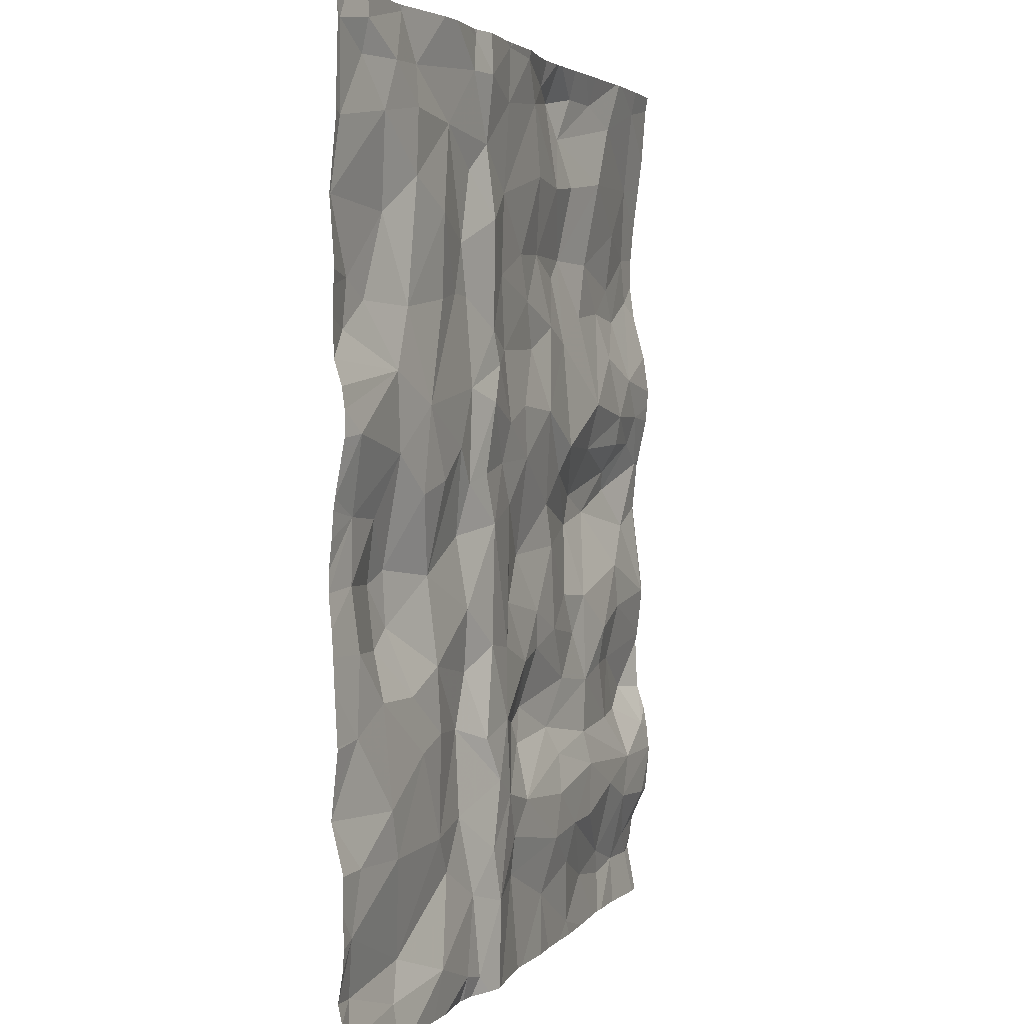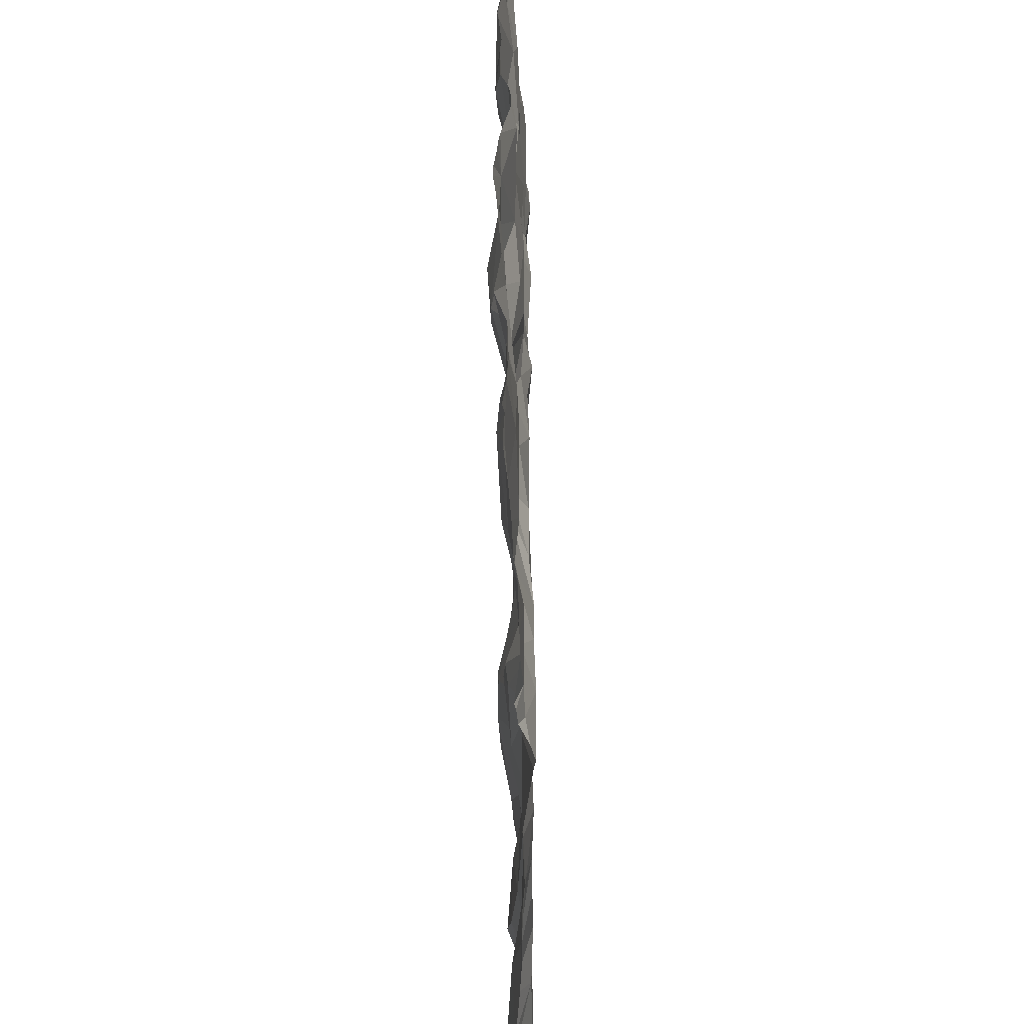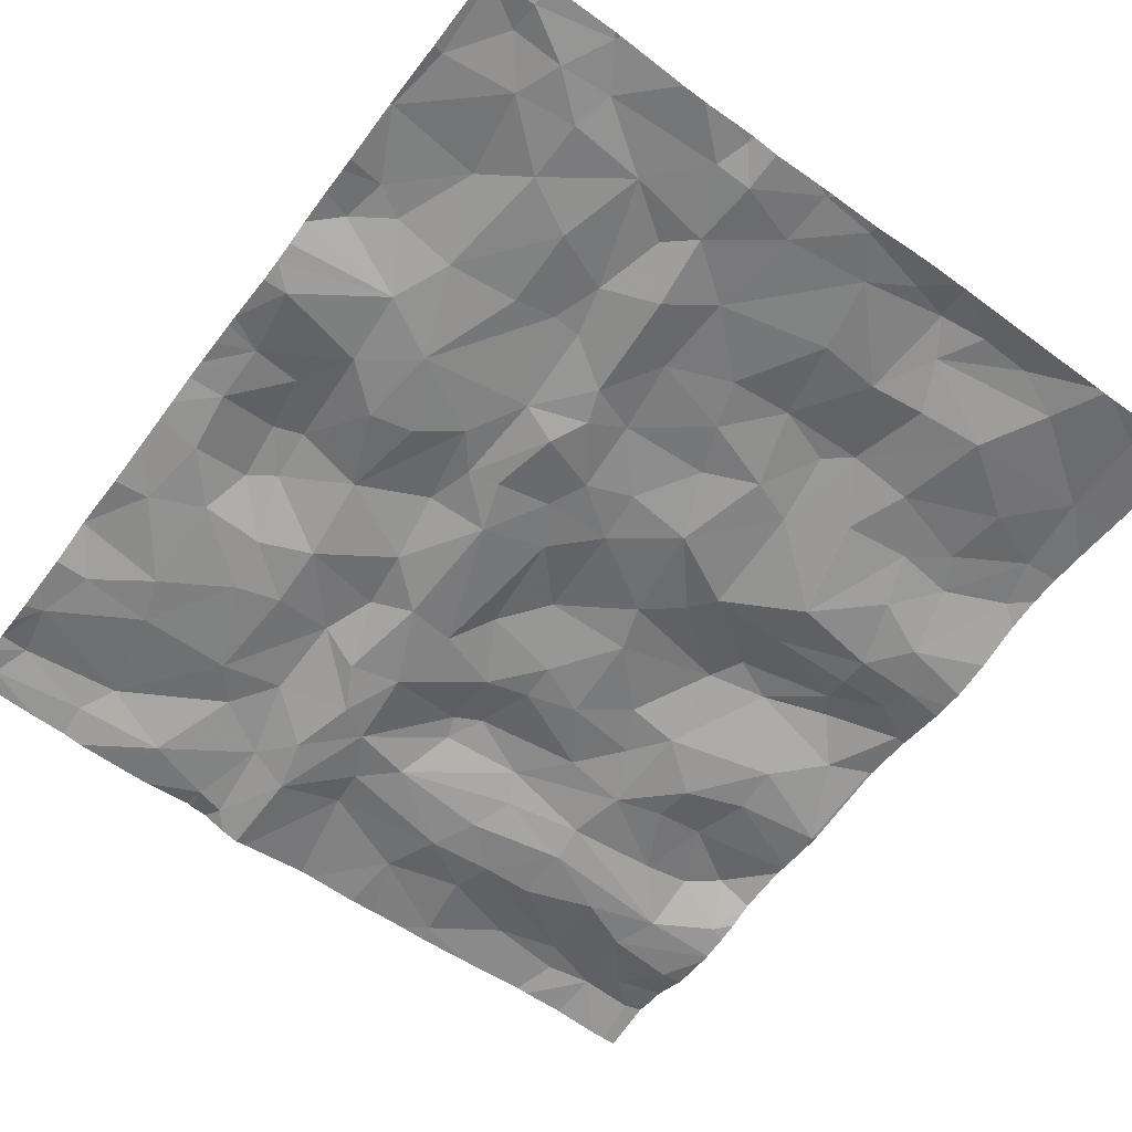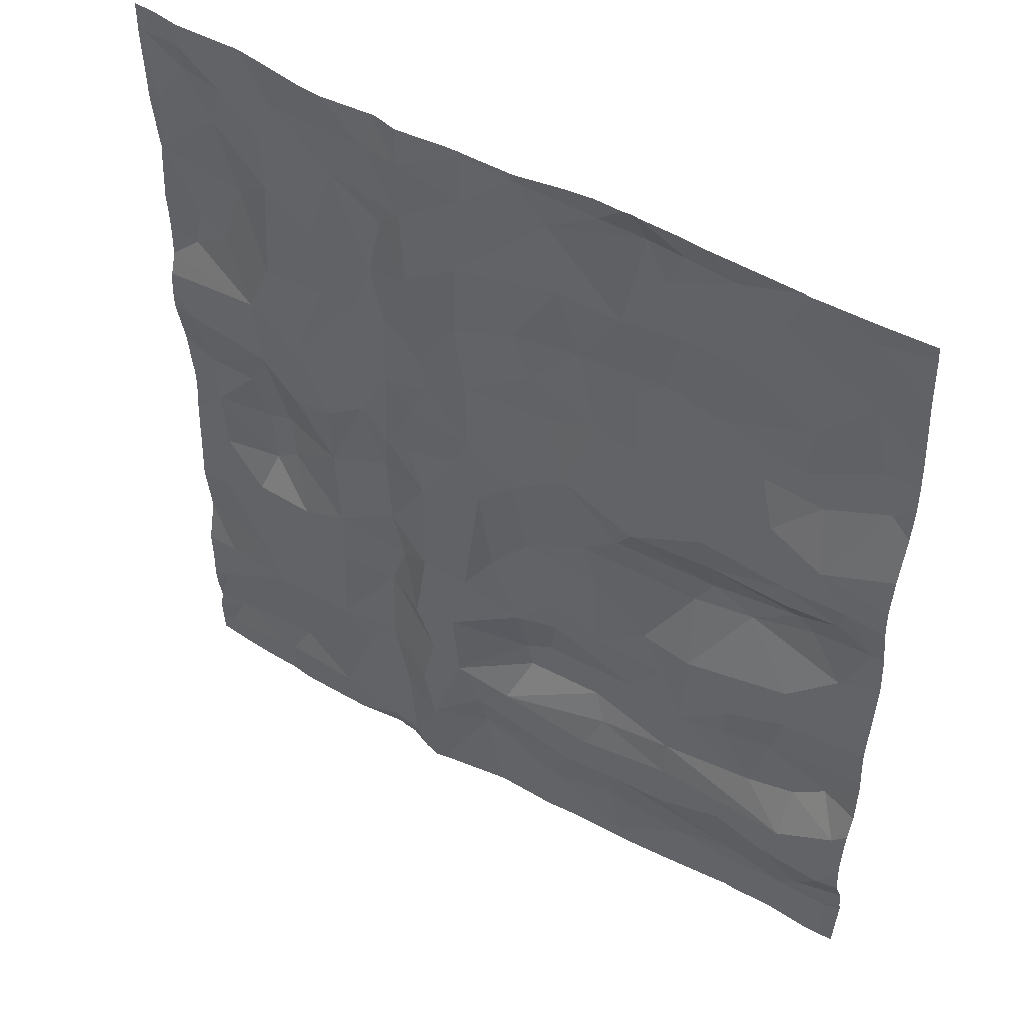
<metadata>
{"format":"obj","ext":"obj","renderer":"f3d","projection":"perspective","resolution":1024,"background":"white","views":[{"elev":2.7,"azim":111.9,"up":"+Y"},{"elev":-53.1,"azim":92.0,"up":"+Y"},{"elev":-61.4,"azim":143.3,"up":"+Z"},{"elev":49.0,"azim":-146.7,"up":"+Y"}]}
</metadata>
<code>
v -45.28 32.7 -1.304
v -45.37 32.41 -1.298
v -41.7 32.29 -1.502
v -41.28 32.23 -1.478
v -41.68 32.77 -1.523
v -45.17 33.7 -1.418
v -44.66 33.54 -1.424
v -40.55 33.19 -1.43
v -40.78 33.53 -1.446
v -40.99 33.26 -1.481
v -44.05 33.67 -1.378
v -43.72 29.44 -1.432
v -43.01 29.26 -1.495
v -43.64 29.63 -1.375
v -45.04 29.24 -1.446
v -44.94 28.98 -1.448
v -43.88 29.92 -1.393
v -43.25 29.8 -1.343
v -43.34 30.16 -1.427
v -45.21 33.18 -1.349
v -40.58 28.35 -1.453
v -45.05 28.52 -1.314
v -44.87 31.61 -1.447
v -45.07 31.86 -1.441
v -45.25 31.6 -1.424
v -45.39 28.5 -1.302
v -43.71 33.07 -1.421
v -43.95 32.63 -1.328
v -43.43 32.63 -1.389
v -42.06 29.31 -1.444
v -42.36 29.07 -1.539
v -42.19 28.82 -1.476
v -42.17 33.81 -1.506
v -42.31 33.21 -1.515
v -42.36 32.78 -1.549
v -42.15 33.05 -1.472
v -44.28 30.42 -1.396
v -44.59 30.19 -1.434
v -44.27 29.86 -1.414
v -41.68 28.5 -1.509
v -43.52 31.07 -1.423
v -43.75 31.25 -1.42
v -44.23 30.9 -1.272
v -41.82 33.28 -1.487
v -41.35 32.95 -1.502
v -44.06 33.1 -1.388
v -41.23 30.79 -1.344
v -41.17 31.43 -1.483
v -41.44 31.2 -1.503
v -44.35 32.62 -1.372
v -44.44 33.15 -1.436
v -42.72 33.83 -1.501
v -42.33 33.61 -1.548
v -43.78 33.62 -1.315
v -43.92 33.4 -1.34
v -44.36 33.67 -1.394
v -43.64 30.26 -1.433
v -42.46 29.47 -1.541
v -42.65 29.35 -1.528
v -41.08 32.73 -1.417
v -43.41 31.65 -1.491
v -43.04 31.37 -1.48
v -43 31.69 -1.485
v -42.11 33.61 -1.524
v -44.37 31.4 -1.391
v -44.34 31.69 -1.478
v -42.7 32.02 -1.468
v -42.41 32.13 -1.52
v -42.64 32.47 -1.477
v -42.71 33.49 -1.497
v -43.24 33.55 -1.455
v -42.66 32.96 -1.484
v -42.07 28.37 -1.492
v -44.11 30.19 -1.38
v -44.62 29.12 -1.469
v -42.31 29.73 -1.517
v -42.61 29.81 -1.527
v -41.14 28.42 -1.447
v -40.66 28.56 -1.409
v -41.49 31.69 -1.526
v -42.39 30.28 -1.517
v -42.69 30.24 -1.493
v -45.2 28.66 -1.344
v -45.36 28.95 -1.441
v -40.9 32.25 -1.391
v -41.13 31.88 -1.487
v -45.06 29.57 -1.324
v -45.26 29.71 -1.293
v -45.4 29.43 -1.421
v -44.96 30.3 -1.398
v -44.87 29.95 -1.344
v -44.94 30.59 -1.383
v -45.43 31.27 -1.354
v -44.2 29.53 -1.428
v -43.07 30.11 -1.46
v -43.09 29.72 -1.359
v -43.14 29.59 -1.374
v -45.48 30.96 -1.321
v -42.06 29.81 -1.42
v -43.88 28.32 -1.422
v -43.36 28.6 -1.448
v -43.82 28.73 -1.449
v -44.87 31.42 -1.414
v -45.2 31.41 -1.377
v -44.61 30.96 -1.253
v -44.21 29.31 -1.474
v -44.3 28.54 -1.356
v -44.77 28.47 -1.313
v -40.48 28.47 -1.455
v -40.7 31.11 -1.42
v -40.99 31.09 -1.406
v -40.7 30.75 -1.411
v -42.79 29.06 -1.498
v -42.45 28.75 -1.547
v -42.63 31.35 -1.483
v -42.37 31.71 -1.549
v -42.73 31.59 -1.5
v -43.33 30.4 -1.436
v -44.2 32.26 -1.387
v -44.62 32.3 -1.356
v -42.17 30.13 -1.428
v -44.69 28.63 -1.335
v -44.92 31.23 -1.295
v -43.86 31.43 -1.464
v -44.98 32.26 -1.337
v -44.72 32.01 -1.417
v -43.13 32.33 -1.446
v -43.25 32.04 -1.425
v -42.12 30.51 -1.473
v -42.05 30.94 -1.429
v -42.41 30.99 -1.527
v -42.79 31.09 -1.466
v -43.52 33.69 -1.386
v -43.05 33.8 -1.492
v -44.2 28.97 -1.472
v -43.9 28.97 -1.482
v -41.09 33.54 -1.504
v -41.41 33.56 -1.471
v -41.35 33.32 -1.512
v -45.01 31.1 -1.258
v -44.86 32.47 -1.342
v -44.34 31.09 -1.261
v -44.89 32.85 -1.372
v -43.32 33.11 -1.458
v -41.25 33.82 -1.46
v -42.04 32.62 -1.466
v -40.78 33.72 -1.484
v -40.5 32.78 -1.397
v -40.52 33.68 -1.447
v -42.12 32.32 -1.464
v -42.14 31.79 -1.493
v -41.95 32.33 -1.47
v -43.03 32.61 -1.445
v -40.71 32.36 -1.384
v -41.1 30.37 -1.353
v -41.39 30.08 -1.456
v -41.01 30.09 -1.453
v -40.59 28.9 -1.458
v -40.48 29.05 -1.462
v -40.69 29.25 -1.465
v -40.75 30.38 -1.436
v -41.26 28.64 -1.411
v -41.86 29.02 -1.45
v -40.63 31.55 -1.511
v -41.64 30.74 -1.43
v -42.3 31.29 -1.518
v -42.48 31.93 -1.529
v -42.82 28.82 -1.46
v -41.95 31.45 -1.51
v -43.62 29.2 -1.491
v -43.49 28.94 -1.505
v -43.61 30.8 -1.423
v -45.24 30.84 -1.319
v -42.86 30.49 -1.43
v -43.09 30.77 -1.385
v -44.76 29.55 -1.373
v -43.95 30.46 -1.381
v -43.79 32.5 -1.347
v -43.57 32.19 -1.437
v -43.85 32.08 -1.415
v -41.26 30.48 -1.347
v -42.12 31.24 -1.485
v -41.12 29.23 -1.488
v -41.45 29.76 -1.493
v -41.68 29.24 -1.485
v -42.25 28.33 -1.494
v -40.66 32.09 -1.384
v -41.69 30.22 -1.47
v -41.71 29.84 -1.484
v -41.7 31.27 -1.517
v -41.06 30.72 -1.331
v -40.48 30.39 -1.411
v -41.03 29.51 -1.495
v -40.69 29.94 -1.449
v -44.56 29.94 -1.403
v -45.47 30.37 -1.393
v -40.48 29.53 -1.397
v -40.48 30.21 -1.419
v -40.48 32.81 -1.401
v -40.48 31.68 -1.482
v -40.48 30.72 -1.386
v -40.48 32.79 -1.397
v -40.48 28.58 -1.432
v -40.48 33.21 -1.44
v -40.48 33.26 -1.438
v -40.48 31.53 -1.481
v -40.48 29.68 -1.411
v -40.48 29.91 -1.435
v -40.48 31.22 -1.424
v -40.48 29.53 -1.397
v -40.48 29.54 -1.397
v -40.48 32.78 -1.397
v -40.48 32.72 -1.404
v -40.48 32.32 -1.42
v -40.48 32.15 -1.415
v -40.48 29.25 -1.466
v -40.48 31.94 -1.421
v -40.48 31.8 -1.465
v -40.48 30.53 -1.403
v -40.48 32.4 -1.426
v -40.48 30.84 -1.388
v -40.48 31 -1.404
v -40.48 33.75 -1.446
v -40.48 33.7 -1.449
v -40.48 28.73 -1.458
v -40.48 33.69 -1.45
v -40.48 31.15 -1.415
v -40.48 28.87 -1.468
v -40.48 29.92 -1.434
v -40.48 28.31 -1.448
v -45.5 33.21 -1.356
v -45.5 29.29 -1.44
v -45.5 30 -1.345
v -45.5 31.67 -1.428
v -45.5 31.57 -1.418
v -45.5 28.95 -1.421
v -45.5 28.6 -1.302
v -45.5 28.74 -1.321
v -45.5 33.4 -1.382
v -45.5 28.53 -1.285
v -45.5 29.39 -1.431
v -45.5 30.95 -1.321
v -45.5 31.78 -1.435
v -45.5 29.24 -1.447
v -45.5 32.02 -1.401
v -45.5 29.2 -1.446
v -45.5 29.25 -1.446
v -45.5 32.71 -1.3
v -45.5 33.76 -1.41
v -45.5 30.4 -1.388
v -45.5 30.27 -1.381
v -45.5 32.92 -1.32
v -45.5 30.07 -1.357
v -45.5 30.96 -1.321
v -45.5 30.05 -1.353
v -45.5 31.3 -1.36
v -45.5 32.52 -1.297
v -45.5 29.53 -1.409
v -45.5 31.27 -1.351
v -45.5 30.97 -1.322
v -45.5 29.68 -1.358
v -45.5 30.37 -1.388
v -45.5 32.31 -1.325
v -45.5 29.66 -1.364
v -45.5 28.89 -1.388
v -40.93 28.22 -1.471
v -40.72 28.22 -1.463
v -45.31 28.22 -1.356
v -43.34 28.22 -1.457
v -41.6 28.22 -1.486
v -42.1 28.22 -1.452
v -40.55 28.22 -1.45
v -44.68 28.22 -1.352
v -44.55 28.22 -1.367
v -44.23 28.22 -1.398
v -43.52 28.22 -1.439
v -43.02 28.22 -1.456
v -41.15 28.22 -1.473
v -44.75 28.22 -1.355
v -42.2 28.22 -1.46
v -43.74 28.22 -1.428
v -40.52 28.22 -1.448
v -42.51 28.22 -1.527
v -42.45 28.22 -1.542
v -41.77 28.22 -1.483
v -45.5 28.22 -1.343
v -45.41 28.22 -1.352
v -45.44 28.22 -1.348
v -42.35 28.22 -1.516
v -45.02 28.22 -1.342
v -41.27 28.22 -1.489
v -42.95 28.22 -1.457
v -40.48 28.22 -1.447
v -42.07 28.22 -1.444
v -43.95 28.22 -1.423
v -43.51 33.85 -1.426
v -41.24 33.85 -1.464
v -42.33 33.85 -1.539
v -40.5 33.85 -1.446
v -45.5 33.85 -1.426
v -44.76 33.85 -1.45
v -44.02 33.85 -1.432
v -43.78 33.85 -1.429
v -41.4 33.85 -1.485
v -44.2 33.85 -1.442
v -44.38 33.85 -1.444
v -45.43 33.85 -1.43
v -42.64 33.85 -1.507
v -42.01 33.85 -1.519
v -43.73 33.85 -1.422
v -43.69 33.85 -1.429
v -44.87 33.85 -1.453
v -42.76 33.85 -1.504
v -42.19 33.85 -1.507
v -40.8 33.85 -1.475
v -42.22 33.85 -1.513
v -40.48 33.85 -1.446
v -40.61 33.85 -1.448
v -41.26 33.85 -1.464
v -43.34 33.85 -1.448
v -41.83 33.85 -1.537
v -45.18 33.85 -1.444
v -41.69 33.85 -1.527
v -44.8 33.85 -1.456
v -41.22 33.85 -1.459
v -43.06 33.85 -1.5
v -42.74 33.85 -1.503
v -42.16 33.85 -1.505
g obj_0
f 73 271 294
f 73 32 186
f 32 73 40
f 285 73 294
f 271 73 186
f 270 40 73
f 270 73 285
f 32 114 186
f 32 40 163
f 114 32 31
f 163 30 32
f 30 31 32
f 114 284 186
f 271 186 280
f 280 186 289
f 284 289 186
f 40 270 291
f 40 291 78
f 162 40 78
f 162 163 40
f 114 168 283
f 168 114 113
f 114 31 59
f 59 113 114
f 283 284 114
f 163 162 185
f 163 185 30
f 58 59 31
f 30 58 31
f 99 30 185
f 30 99 58
f 291 278 78
f 21 78 278
f 78 21 79
f 162 78 79
f 79 158 162
f 183 185 162
f 158 183 162
f 168 101 277
f 171 101 168
f 168 113 171
f 283 168 292
f 277 292 168
f 13 113 59
f 171 113 13
f 59 58 77
f 59 97 13
f 59 77 96
f 59 96 97
f 183 184 185
f 99 185 189
f 184 189 185
f 76 77 58
f 58 99 76
f 189 188 99
f 99 121 76
f 99 188 121
f 21 266 267
f 21 109 79
f 230 21 282
f 109 21 230
f 278 266 21
f 272 21 267
f 282 21 272
f 109 203 79
f 79 203 158
f 203 225 158
f 183 158 160
f 228 158 225
f 158 159 160
f 159 158 228
f 183 193 184
f 183 160 193
f 100 281 101
f 100 101 102
f 171 102 101
f 281 276 101
f 277 101 269
f 269 101 276
f 136 102 171
f 136 171 170
f 13 170 171
f 97 14 13
f 170 13 12
f 12 13 14
f 77 95 96
f 76 81 77
f 77 82 95
f 81 82 77
f 96 18 97
f 97 18 14
f 18 96 95
f 184 193 157
f 184 156 189
f 156 184 157
f 189 156 188
f 121 81 76
f 188 129 121
f 188 156 181
f 129 188 165
f 188 181 165
f 121 129 81
f 282 293 230
f 197 193 160
f 159 216 160
f 197 160 210
f 210 160 216
f 193 194 157
f 193 197 194
f 100 295 281
f 102 107 100
f 295 100 275
f 275 100 107
f 136 107 102
f 136 122 107
f 135 122 136
f 170 106 136
f 135 136 106
f 106 170 12
f 14 18 17
f 14 94 12
f 39 14 17
f 14 39 94
f 12 94 106
f 95 19 18
f 174 95 82
f 95 118 19
f 95 174 118
f 131 82 81
f 81 129 131
f 132 174 82
f 82 131 132
f 17 18 19
f 155 156 157
f 157 194 161
f 155 157 161
f 155 181 156
f 130 129 165
f 129 130 131
f 181 155 191
f 47 165 181
f 181 191 47
f 169 130 165
f 49 165 47
f 169 165 190
f 190 165 49
f 197 211 194
f 194 198 161
f 211 207 194
f 229 198 194
f 194 207 208
f 229 194 208
f 107 108 273
f 108 107 122
f 275 107 274
f 273 274 107
f 122 22 108
f 16 22 122
f 16 122 75
f 135 75 122
f 135 106 75
f 15 75 106
f 94 15 106
f 57 17 19
f 17 74 39
f 57 74 17
f 176 15 94
f 176 94 39
f 195 176 39
f 74 37 39
f 195 39 38
f 37 38 39
f 19 118 57
f 174 132 175
f 174 175 118
f 118 172 57
f 118 175 172
f 132 131 115
f 130 182 131
f 166 115 131
f 182 166 131
f 62 175 132
f 132 115 62
f 112 155 161
f 112 191 155
f 198 192 161
f 112 161 192
f 130 169 182
f 111 191 112
f 191 111 47
f 47 48 49
f 47 111 48
f 169 190 80
f 151 182 169
f 169 80 151
f 49 80 190
f 49 48 80
f 273 108 22
f 22 26 287
f 26 22 83
f 16 83 22
f 279 22 290
f 290 22 268
f 273 22 279
f 287 268 22
f 83 16 84
f 16 75 15
f 84 16 244
f 15 247 16
f 247 244 16
f 89 232 15
f 15 87 89
f 176 87 15
f 232 247 15
f 177 74 57
f 177 57 172
f 177 37 74
f 87 176 91
f 195 91 176
f 91 195 38
f 43 37 177
f 38 37 92
f 43 105 37
f 37 105 92
f 38 90 91
f 38 92 90
f 41 175 62
f 172 175 41
f 43 177 172
f 41 43 172
f 116 115 166
f 166 182 116
f 182 151 116
f 192 219 112
f 110 111 112
f 201 112 219
f 112 201 110
f 111 110 48
f 80 48 86
f 164 48 110
f 86 48 164
f 26 240 288
f 83 238 26
f 240 26 237
f 238 237 26
f 288 287 26
f 238 83 84
f 238 84 265
f 265 84 236
f 244 246 84
f 236 84 246
f 87 88 89
f 88 261 89
f 232 89 241
f 241 89 258
f 258 89 264
f 261 264 89
f 88 87 91
f 91 255 88
f 90 253 91
f 253 255 91
f 196 90 92
f 92 105 173
f 173 196 92
f 253 90 196
f 201 221 110
f 222 110 221
f 110 209 164
f 227 110 222
f 209 110 227
f 164 200 86
f 200 218 86
f 217 86 218
f 209 206 164
f 164 206 200
f 240 286 288
f 88 233 261
f 255 233 88
f 196 262 251
f 98 242 196
f 196 173 98
f 253 196 251
f 262 196 250
f 242 250 196
f 242 98 254
f 6 312 322
f 6 249 239
f 6 7 324
f 20 6 239
f 7 6 20
f 249 6 322
f 324 312 6
f 7 56 301
f 20 51 7
f 56 7 55
f 7 51 55
f 301 324 7
f 1 20 252
f 51 20 143
f 20 1 143
f 239 231 20
f 252 20 231
f 249 307 300
f 322 307 249
f 55 11 56
f 301 56 306
f 306 56 305
f 305 56 11
f 51 46 55
f 51 143 50
f 51 28 46
f 50 28 51
f 11 55 54
f 55 27 54
f 55 46 27
f 1 248 2
f 1 141 143
f 125 1 2
f 1 125 141
f 252 248 1
f 50 143 141
f 11 303 302
f 11 54 310
f 305 11 302
f 310 303 11
f 28 27 46
f 50 141 120
f 119 28 50
f 119 50 120
f 27 28 29
f 28 119 180
f 28 178 29
f 28 180 178
f 133 311 54
f 71 133 54
f 27 71 54
f 311 310 54
f 71 27 144
f 27 29 144
f 248 257 2
f 24 2 263
f 24 125 2
f 263 2 257
f 141 125 120
f 24 126 125
f 120 125 126
f 119 120 66
f 66 120 126
f 66 180 119
f 29 153 144
f 178 179 29
f 127 153 29
f 127 29 179
f 180 179 178
f 180 66 124
f 180 61 179
f 180 124 61
f 134 326 133
f 133 71 134
f 311 133 296
f 296 133 320
f 326 320 133
f 134 71 70
f 71 144 72
f 70 71 72
f 144 153 72
f 24 245 243
f 24 243 25
f 126 24 23
f 23 24 25
f 263 245 24
f 126 23 66
f 65 66 23
f 66 65 124
f 153 69 72
f 69 153 127
f 128 127 179
f 128 179 61
f 69 127 67
f 67 127 128
f 65 142 124
f 124 42 61
f 42 124 142
f 61 63 128
f 42 41 61
f 61 62 63
f 41 62 61
f 134 52 313
f 70 52 134
f 313 326 134
f 53 52 70
f 72 34 70
f 53 70 34
f 72 35 34
f 69 35 72
f 243 234 25
f 104 23 25
f 25 93 104
f 235 25 234
f 256 93 25
f 256 25 235
f 103 23 104
f 103 65 23
f 123 65 103
f 65 123 142
f 35 69 68
f 67 68 69
f 128 63 67
f 67 167 68
f 67 63 117
f 117 167 67
f 105 142 123
f 43 42 142
f 105 43 142
f 41 42 43
f 117 63 62
f 117 62 115
f 52 327 313
f 52 308 327
f 52 53 298
f 298 308 52
f 33 316 53
f 33 53 64
f 34 64 53
f 316 298 53
f 34 35 36
f 64 34 44
f 34 36 44
f 146 36 35
f 146 35 68
f 104 93 140
f 103 104 123
f 140 123 104
f 98 173 93
f 173 140 93
f 259 93 256
f 260 98 93
f 260 93 259
f 105 123 140
f 146 68 150
f 167 151 68
f 68 151 150
f 167 116 151
f 117 116 167
f 115 116 117
f 140 173 105
f 33 314 316
f 33 64 321
f 314 33 328
f 328 33 309
f 321 309 33
f 64 44 138
f 321 64 138
f 44 36 146
f 44 139 138
f 146 5 44
f 44 45 139
f 44 5 45
f 150 152 146
f 5 146 152
f 254 98 260
f 150 151 152
f 152 151 80
f 145 138 137
f 137 138 139
f 321 138 323
f 323 138 145
f 10 139 45
f 139 10 137
f 5 152 3
f 5 4 45
f 3 4 5
f 60 10 45
f 45 4 60
f 80 3 152
f 4 3 80
f 4 80 86
f 137 147 145
f 323 145 304
f 304 145 319
f 319 145 297
f 297 145 325
f 325 145 147
f 147 137 9
f 137 10 9
f 10 60 148
f 8 9 10
f 148 8 10
f 60 4 85
f 85 4 86
f 148 60 154
f 154 60 85
f 85 86 187
f 217 187 86
f 147 149 318
f 147 9 149
f 325 147 315
f 318 315 147
f 8 149 9
f 148 199 8
f 213 148 154
f 148 202 199
f 212 148 213
f 202 148 212
f 226 149 8
f 226 8 205
f 199 204 8
f 8 204 205
f 85 187 154
f 213 154 220
f 214 154 187
f 220 154 214
f 215 187 217
f 214 187 215
f 223 149 224
f 224 149 226
f 318 149 299
f 299 149 223
f 299 223 317

</code>
